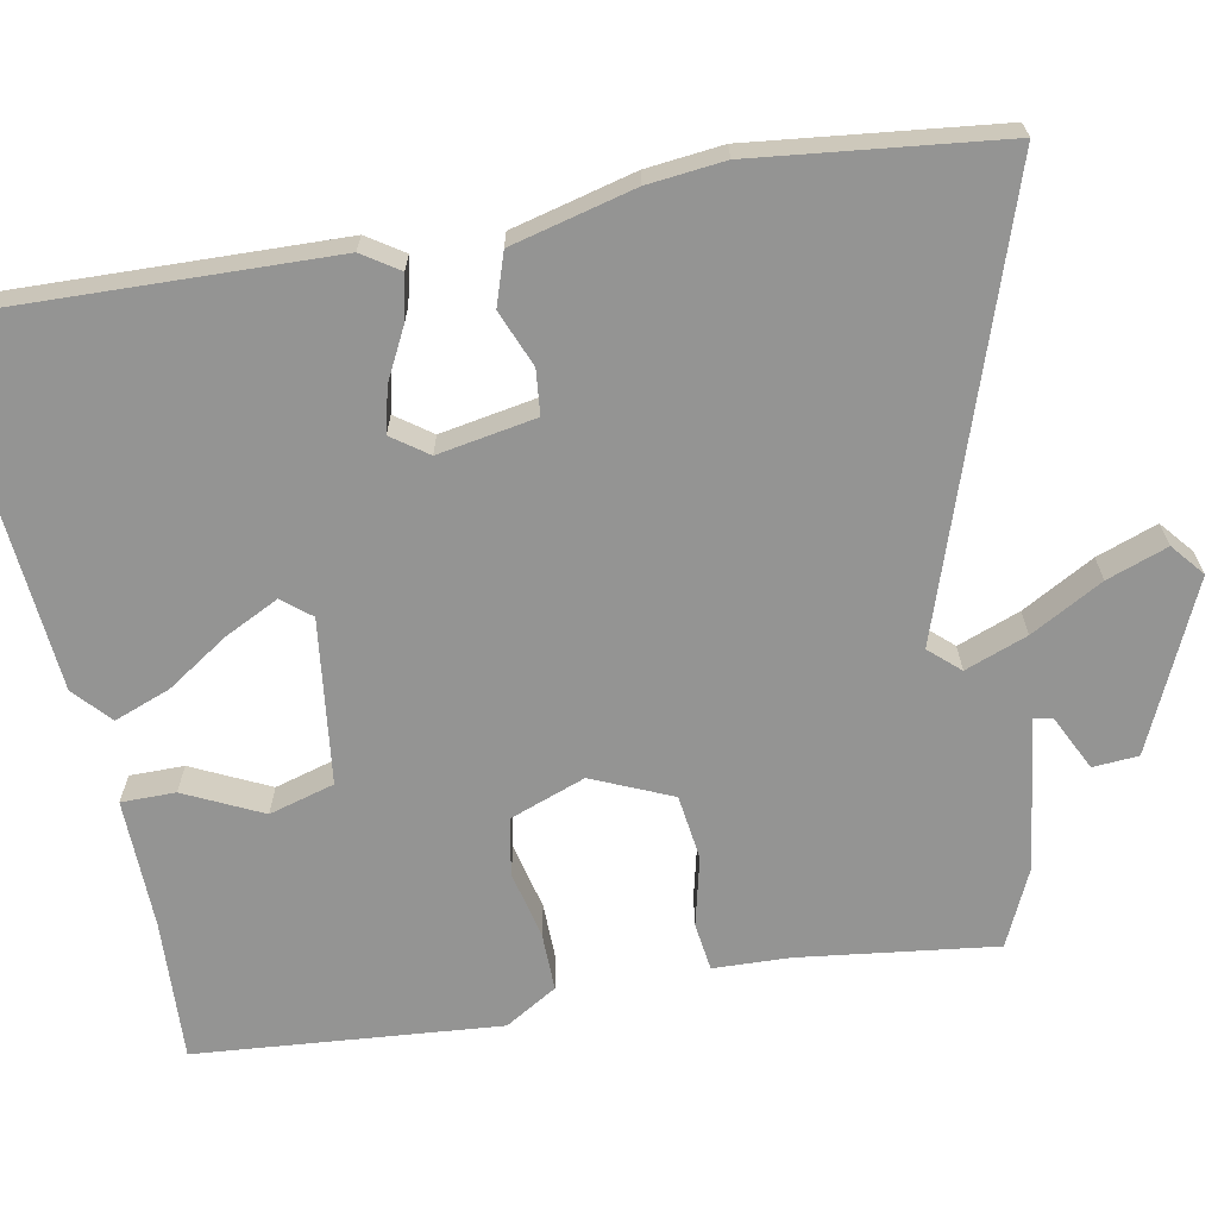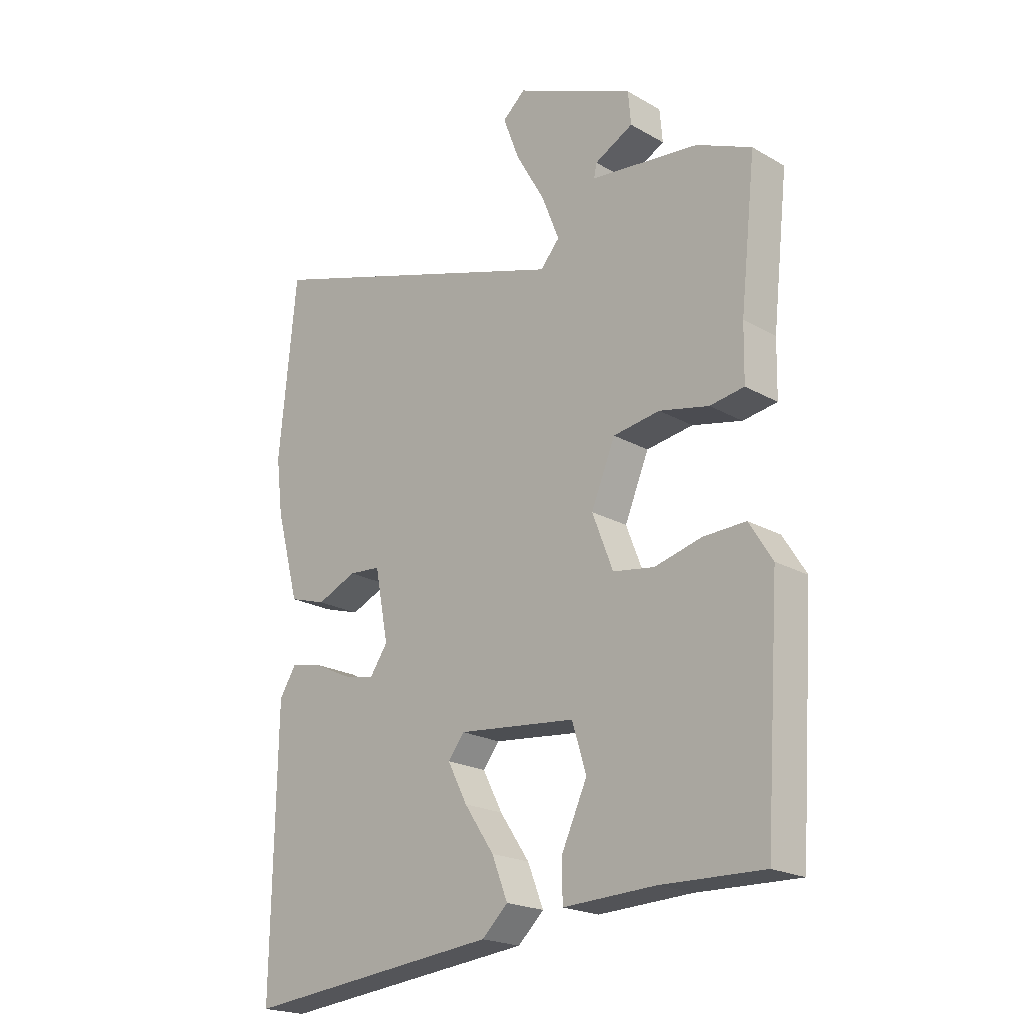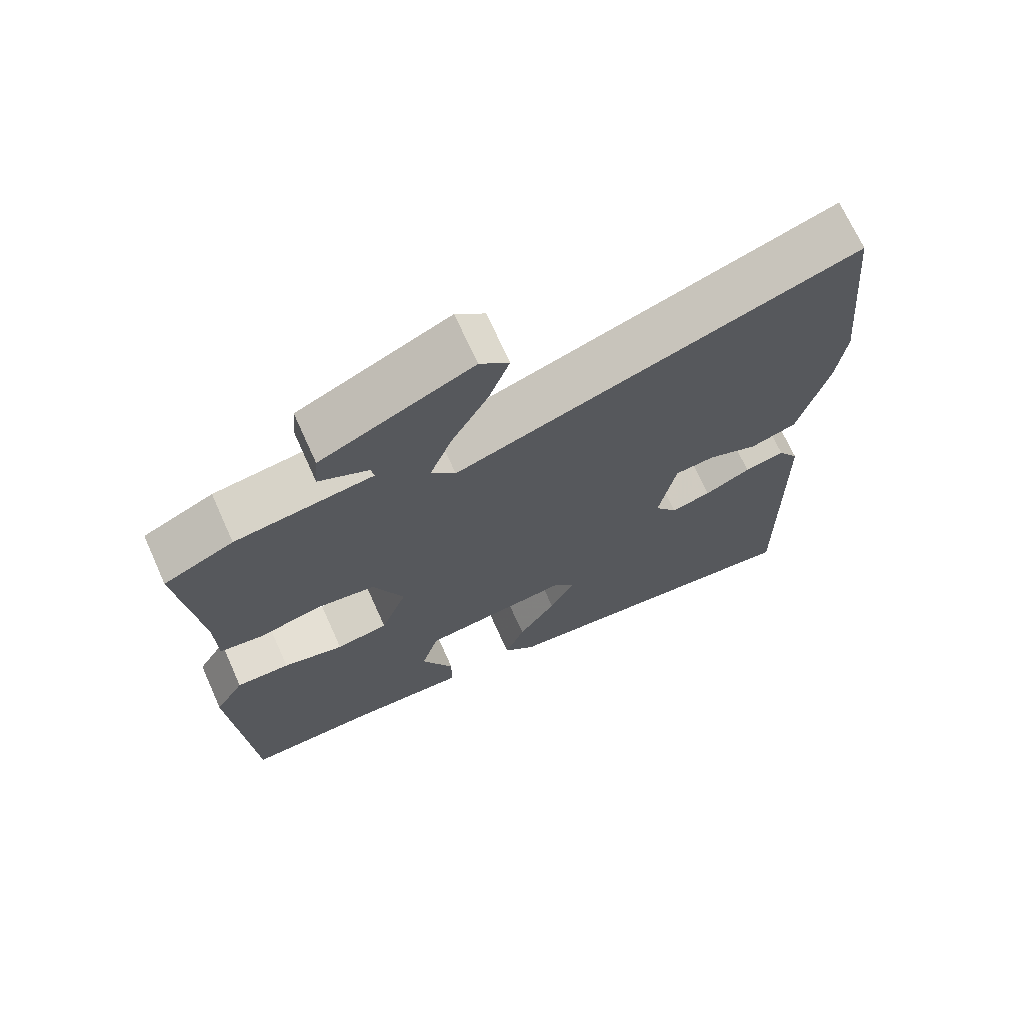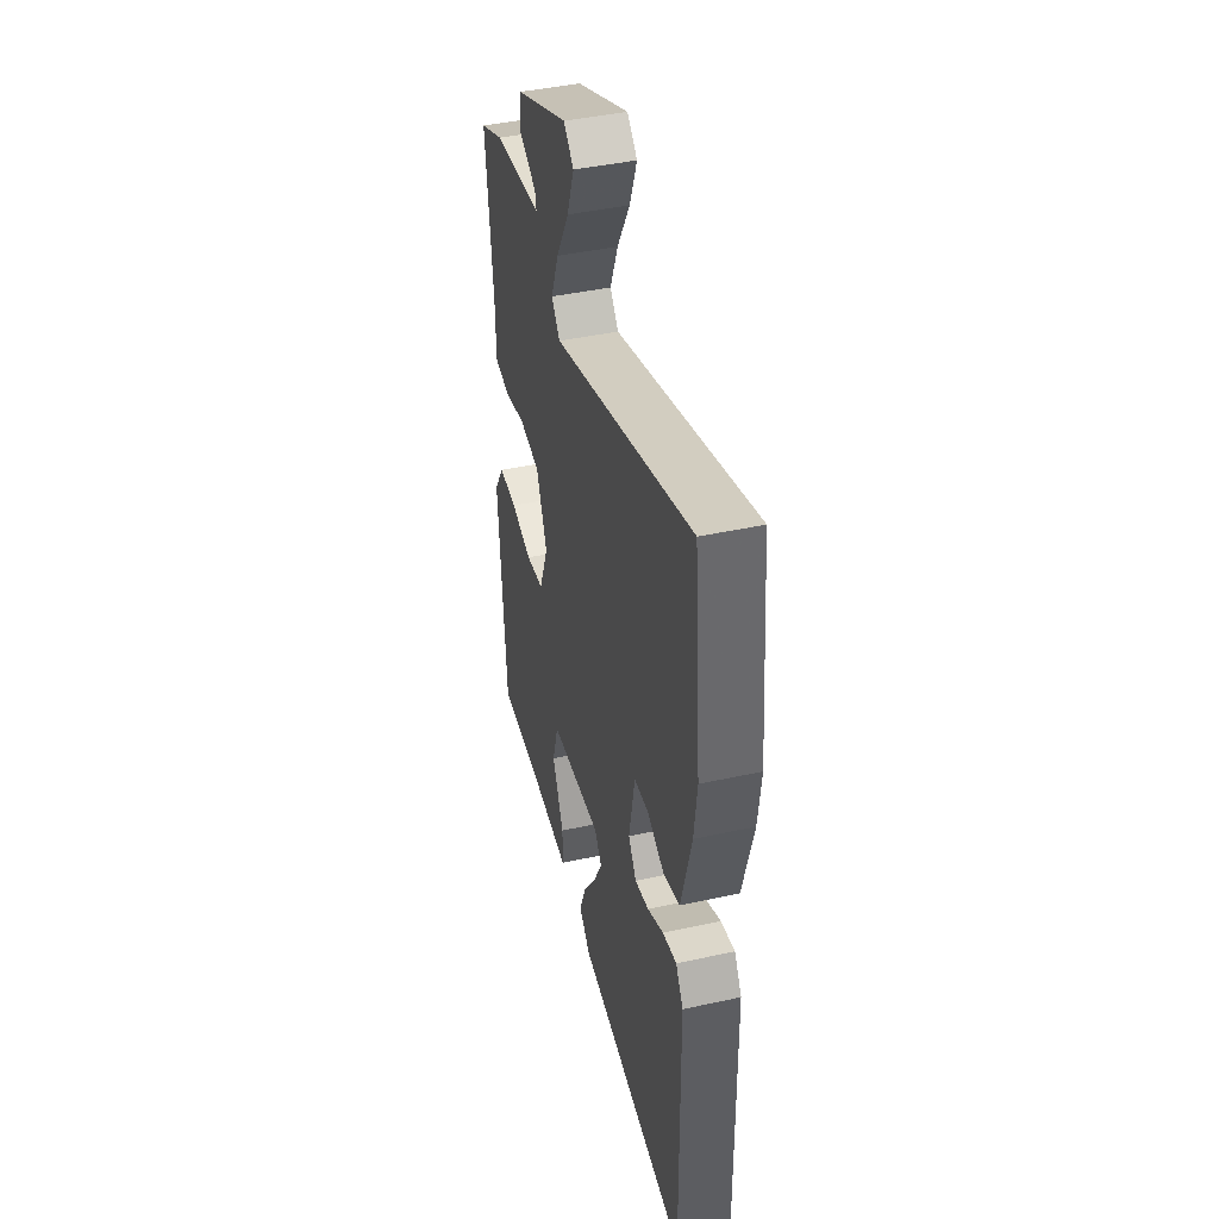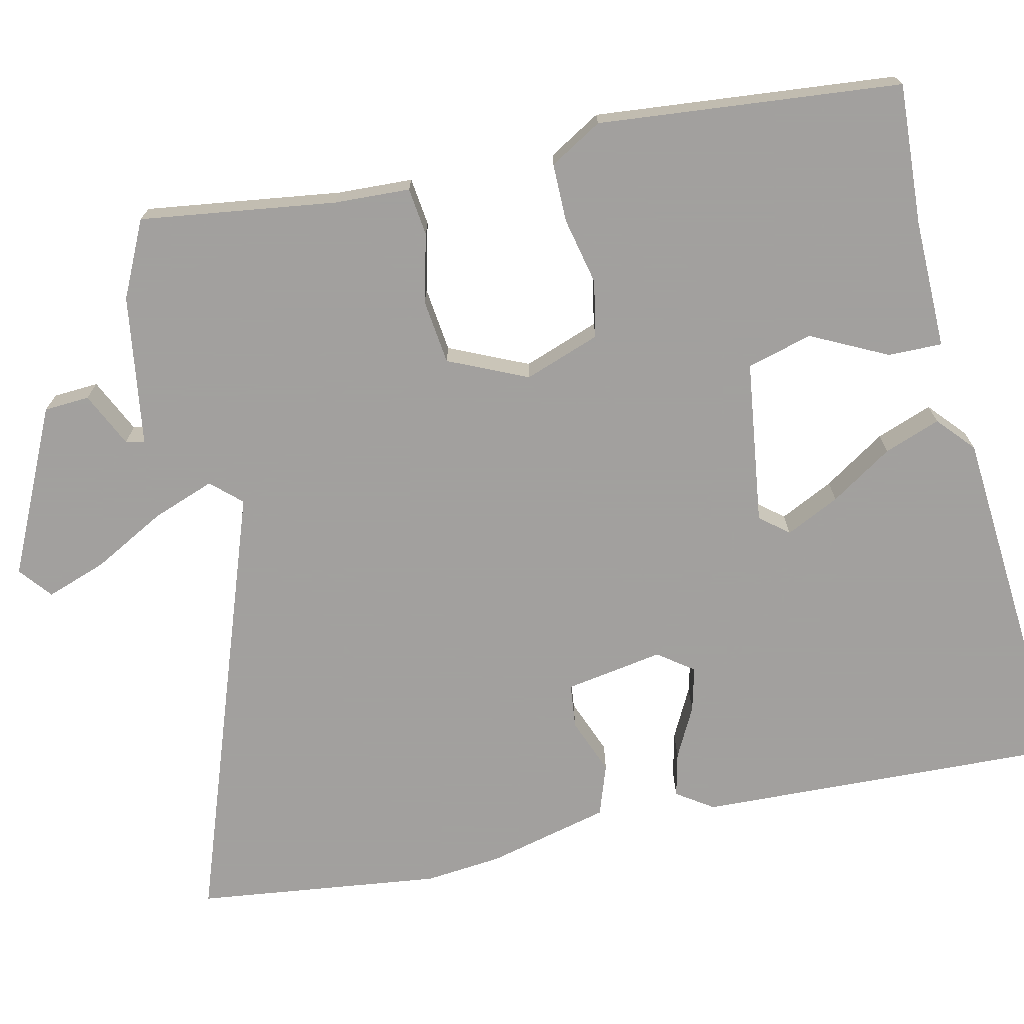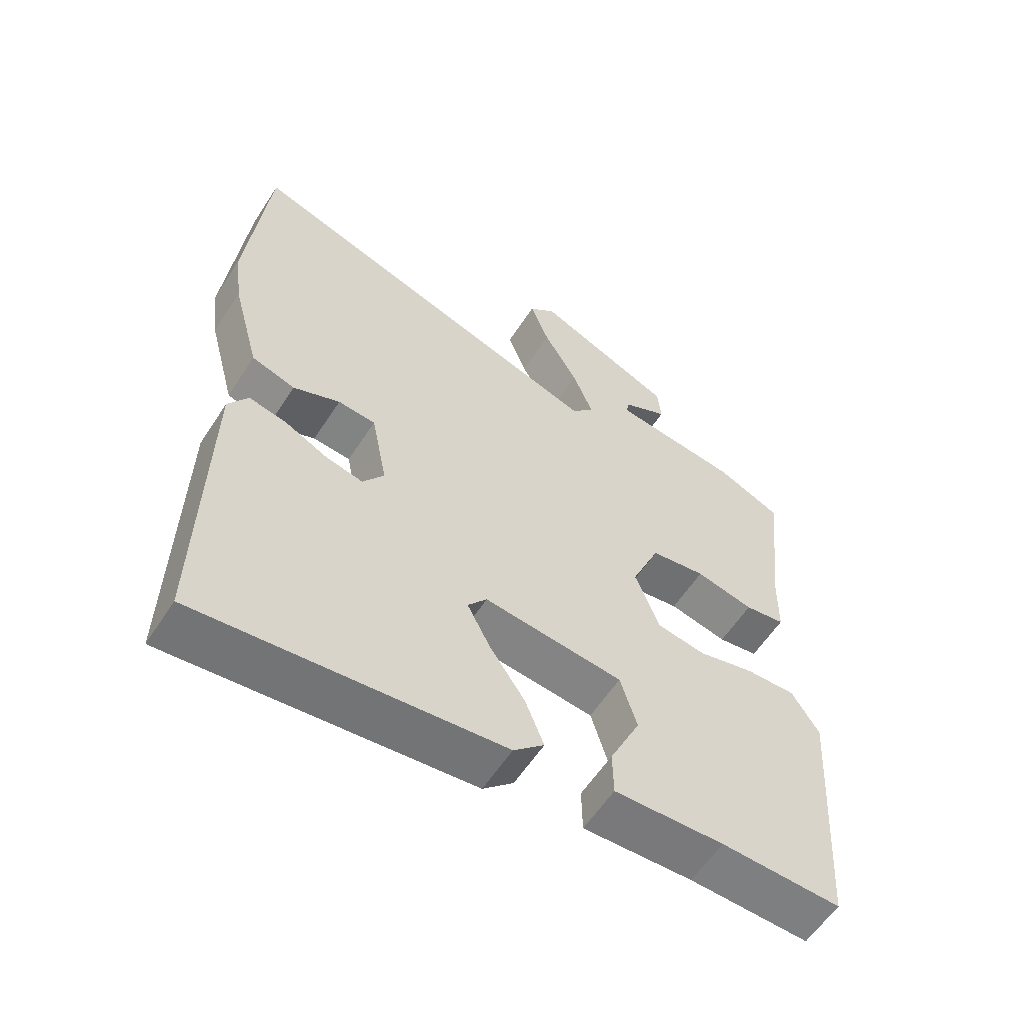
<metadata>
{"format":"obj","ext":"obj","renderer":"f3d","projection":"perspective","resolution":1024,"background":"white","views":[{"elev":-67.0,"azim":-80.1,"up":"+Y"},{"elev":-21.0,"azim":44.6,"up":"+Z"},{"elev":70.3,"azim":155.7,"up":"+Z"},{"elev":43.3,"azim":-104.5,"up":"+Z"},{"elev":-71.9,"azim":101.3,"up":"+Y"},{"elev":-58.8,"azim":-32.7,"up":"+Z"}]}
</metadata>
<code>
v 0.479 0.07 0.496
v 0.451 0.07 0.245
v 0.449 0.07 0.148
v 0.388 0.07 0.139
v 0.3 0.07 0.159
v 0.217 0.07 0.147
v 0.174 0.07 0.045
v 0.211 0.07 -0.051
v 0.284 0.07 -0.063
v 0.369 0.07 -0.042
v 0.444 0.07 -0.04
v 0.485 0.07 -0.106
v 0.458 0.07 -0.494
v 0.277 0.07 -0.488
v 0.112 0.07 -0.494
v 0.111 0.07 -0.425
v 0.157 0.07 -0.326
v 0.132 0.07 -0.243
v -0.078 0.07 -0.22
v -0.107 0.07 -0.257
v -0.072 0.07 -0.325
v -0.019 0.07 -0.403
v 0.009 0.07 -0.474
v -0.037 0.07 -0.517
v -0.493 0.07 -0.563
v -0.486 0.07 -0.087
v -0.456 0.07 -0.04
v -0.399 0.07 -0.052
v -0.334 0.07 -0.084
v -0.277 0.07 -0.097
v -0.245 0.07 -0.051
v -0.269 0.07 0.074
v -0.326 0.07 0.079
v -0.397 0.07 0.049
v -0.463 0.07 0.07
v -0.505 0.07 0.226
v -0.517 0.07 0.324
v -0.486 0.07 0.639
v 0.08 0.07 0.454
v 0.114 0.07 0.493
v 0.083 0.07 0.572
v 0.031 0.07 0.663
v 0.002 0.07 0.74
v 0.043 0.07 0.775
v 0.256 0.07 0.681
v 0.261 0.07 0.623
v 0.192 0.07 0.588
v 0.187 0.07 0.564
v 0.381 0.07 0.54
v 0.479 0 0.496
v 0.451 0 0.245
v 0.449 0 0.148
v 0.388 0 0.139
v 0.3 0 0.159
v 0.217 0 0.147
v 0.174 0 0.045
v 0.211 0 -0.051
v 0.284 0 -0.063
v 0.369 0 -0.042
v 0.444 0 -0.04
v 0.485 0 -0.106
v 0.458 0 -0.494
v 0.277 0 -0.488
v 0.112 0 -0.494
v 0.111 0 -0.425
v 0.157 0 -0.326
v 0.132 0 -0.243
v -0.078 0 -0.22
v -0.107 0 -0.257
v -0.072 0 -0.325
v -0.019 0 -0.403
v 0.009 0 -0.474
v -0.037 0 -0.517
v -0.493 0 -0.563
v -0.486 0 -0.087
v -0.456 0 -0.04
v -0.399 0 -0.052
v -0.334 0 -0.084
v -0.277 0 -0.097
v -0.245 0 -0.051
v -0.269 0 0.074
v -0.326 0 0.079
v -0.397 0 0.049
v -0.463 0 0.07
v -0.505 0 0.226
v -0.517 0 0.324
v -0.486 0 0.639
v 0.08 0 0.454
v 0.114 0 0.493
v 0.083 0 0.572
v 0.031 0 0.663
v 0.002 0 0.74
v 0.043 0 0.775
v 0.256 0 0.681
v 0.261 0 0.623
v 0.192 0 0.588
v 0.187 0 0.564
v 0.381 0 0.54
f 48 49 1 2
f 45 46 47
f 44 45 47
f 43 44 47
f 42 43 47
f 41 42 47
f 40 41 47 48
f 3 4 5
f 2 3 5
f 48 2 5
f 40 48 5
f 39 40 5
f 37 38 39
f 36 37 39
f 35 36 39
f 34 35 39
f 33 34 39
f 32 33 39
f 31 32 39
f 27 28 29
f 26 27 29
f 25 26 29
f 24 25 29
f 23 24 29
f 22 23 29
f 21 22 29
f 20 21 29 30
f 19 20 30 31
f 14 15 16 17
f 14 17 18
f 13 14 18
f 12 13 18
f 11 12 18
f 10 11 18
f 9 10 18
f 18 19 31
f 9 18 31
f 8 9 31
f 39 5 6
f 39 6 7
f 31 39 7
f 7 8 31
f 51 50 98 97
f 96 95 94
f 96 94 93
f 96 93 92
f 96 92 91
f 96 91 90
f 97 96 90 89
f 54 53 52
f 54 52 51
f 54 51 97
f 54 97 89
f 54 89 88
f 88 87 86
f 88 86 85
f 88 85 84
f 88 84 83
f 88 83 82
f 88 82 81
f 88 81 80
f 78 77 76
f 78 76 75
f 78 75 74
f 78 74 73
f 78 73 72
f 78 72 71
f 78 71 70
f 79 78 70 69
f 80 79 69 68
f 66 65 64 63
f 67 66 63
f 67 63 62
f 67 62 61
f 67 61 60
f 67 60 59
f 67 59 58
f 80 68 67
f 80 67 58
f 80 58 57
f 55 54 88
f 56 55 88
f 56 88 80
f 80 57 56
f 1 50 51 2
f 2 51 52 3
f 3 52 53 4
f 4 53 54 5
f 5 54 55 6
f 6 55 56 7
f 7 56 57 8
f 8 57 58 9
f 9 58 59 10
f 10 59 60 11
f 11 60 61 12
f 12 61 62 13
f 13 62 63 14
f 14 63 64 15
f 15 64 65 16
f 16 65 66 17
f 17 66 67 18
f 18 67 68 19
f 19 68 69 20
f 20 69 70 21
f 21 70 71 22
f 22 71 72 23
f 23 72 73 24
f 24 73 74 25
f 25 74 75 26
f 26 75 76 27
f 27 76 77 28
f 28 77 78 29
f 29 78 79 30
f 30 79 80 31
f 31 80 81 32
f 32 81 82 33
f 33 82 83 34
f 34 83 84 35
f 35 84 85 36
f 36 85 86 37
f 37 86 87 38
f 38 87 88 39
f 39 88 89 40
f 40 89 90 41
f 41 90 91 42
f 42 91 92 43
f 43 92 93 44
f 44 93 94 45
f 45 94 95 46
f 46 95 96 47
f 47 96 97 48
f 48 97 98 49
f 49 98 50 1

</code>
